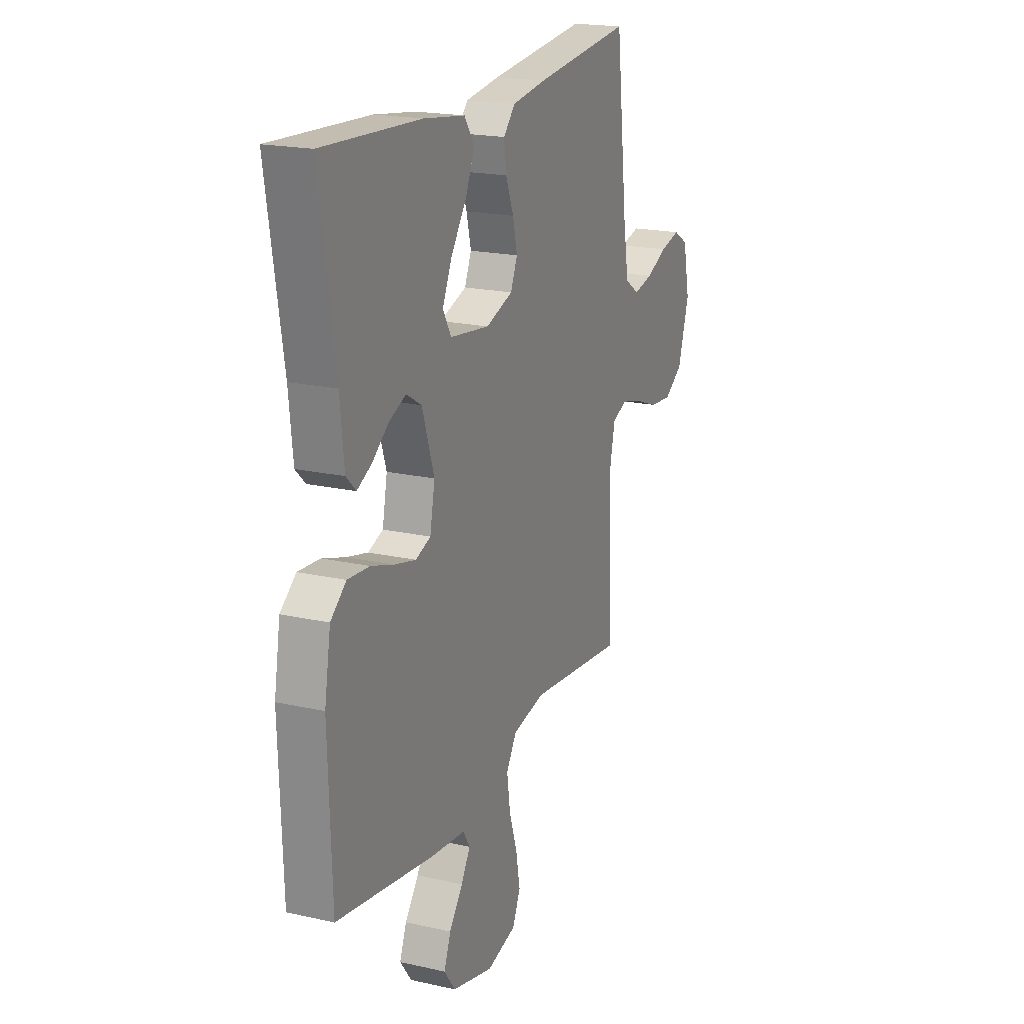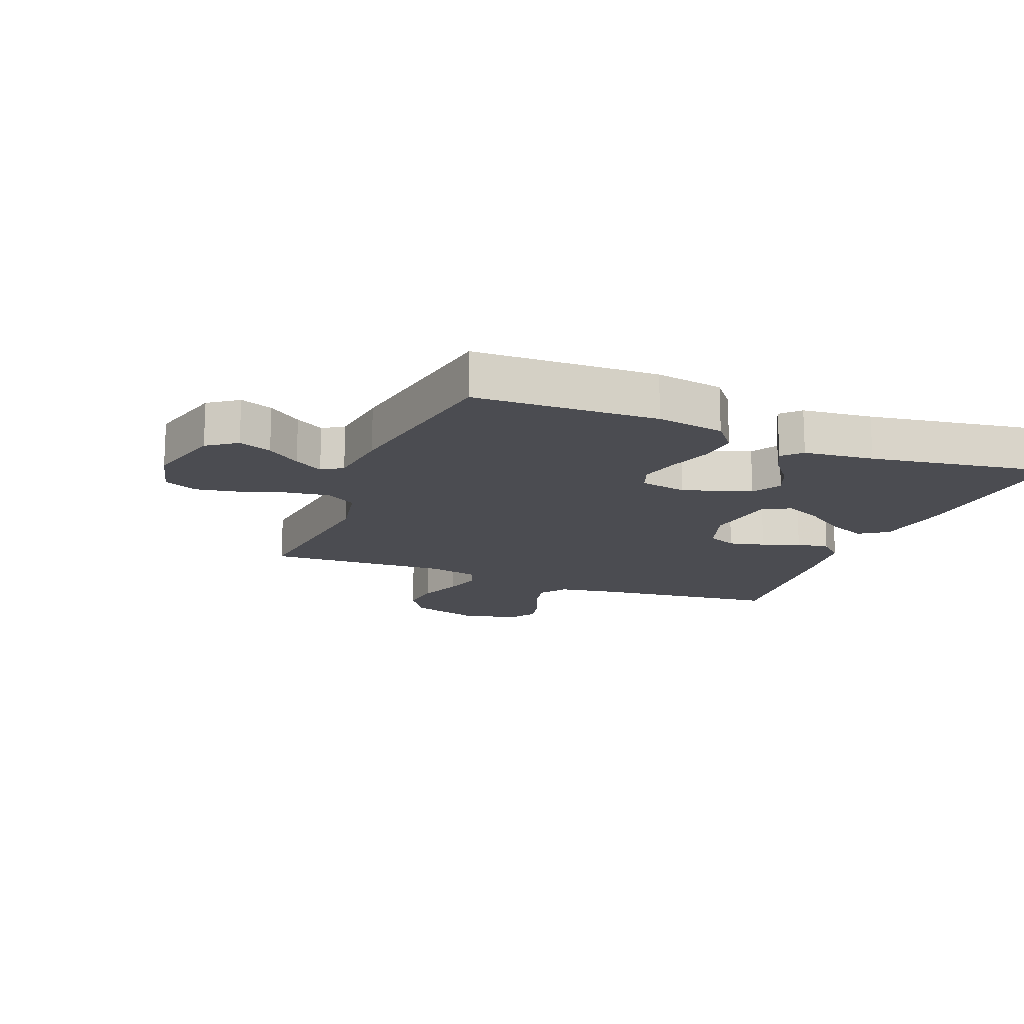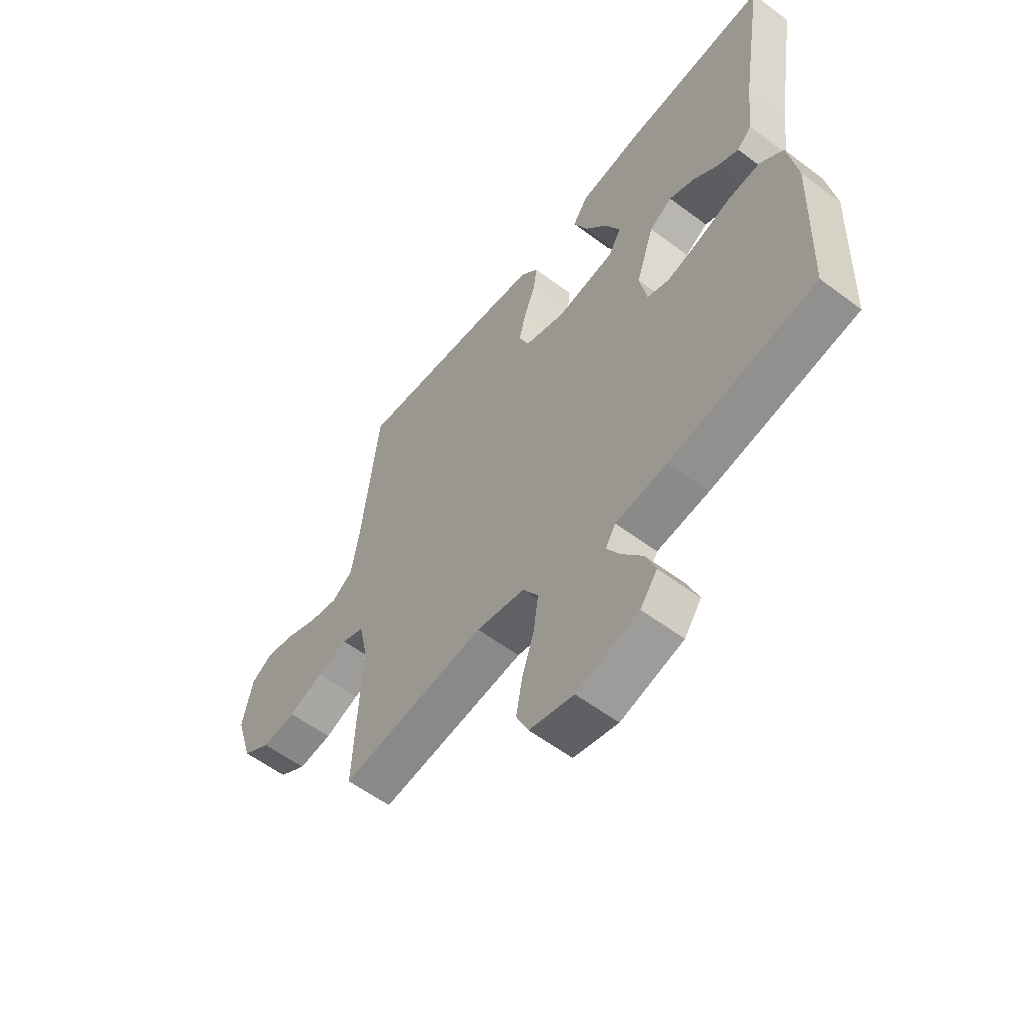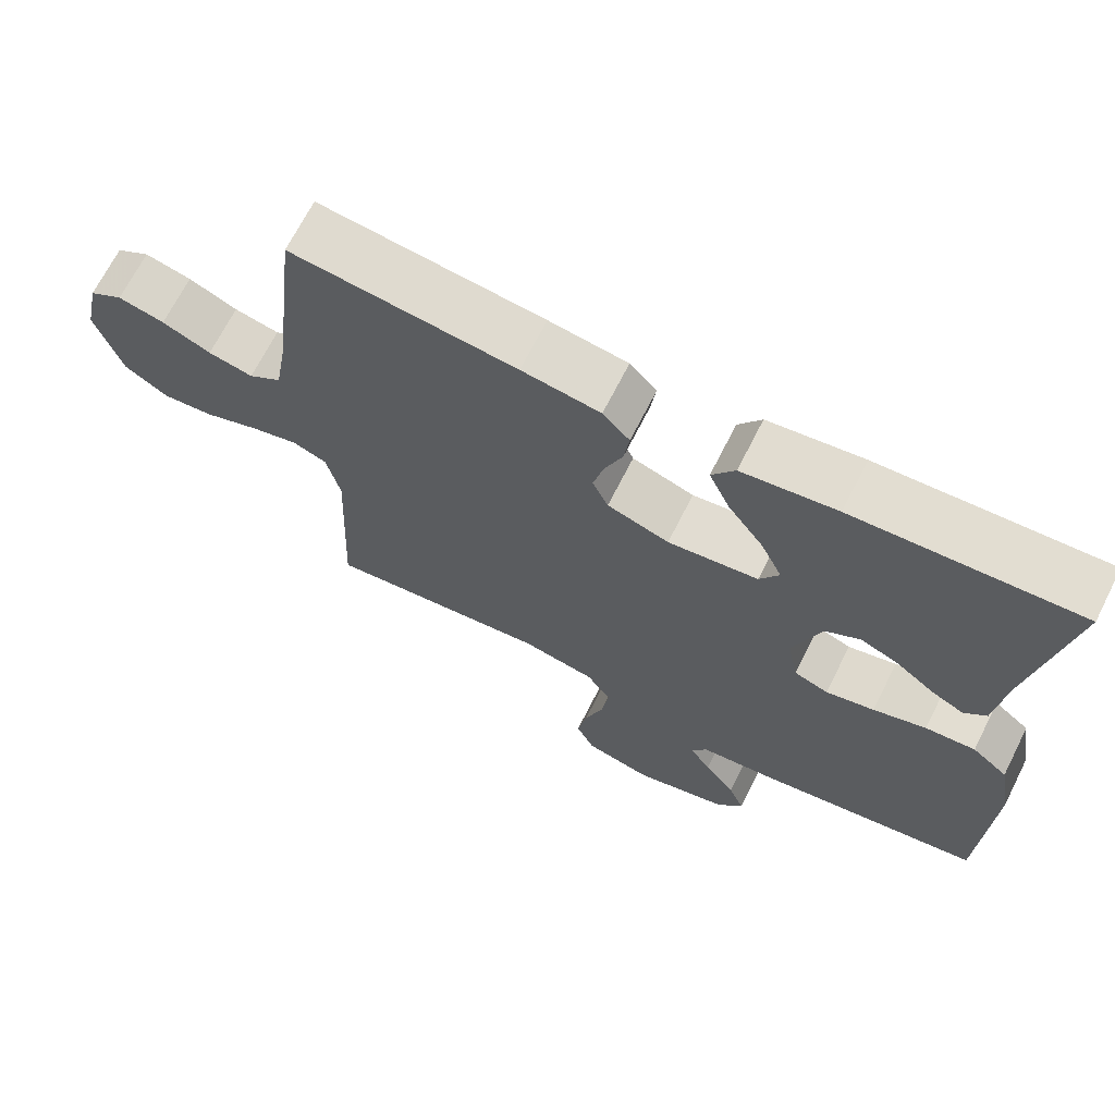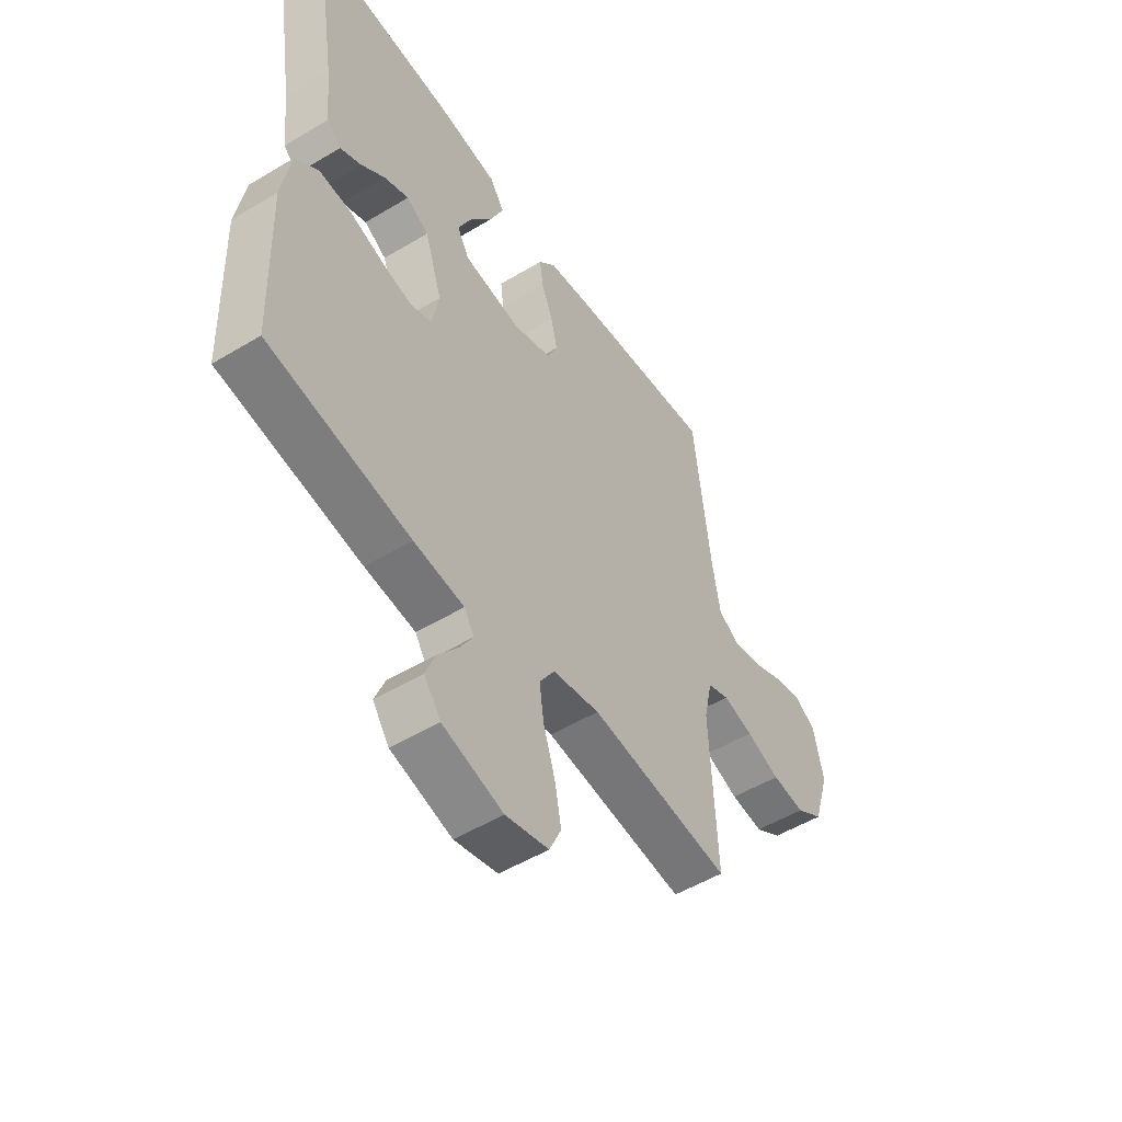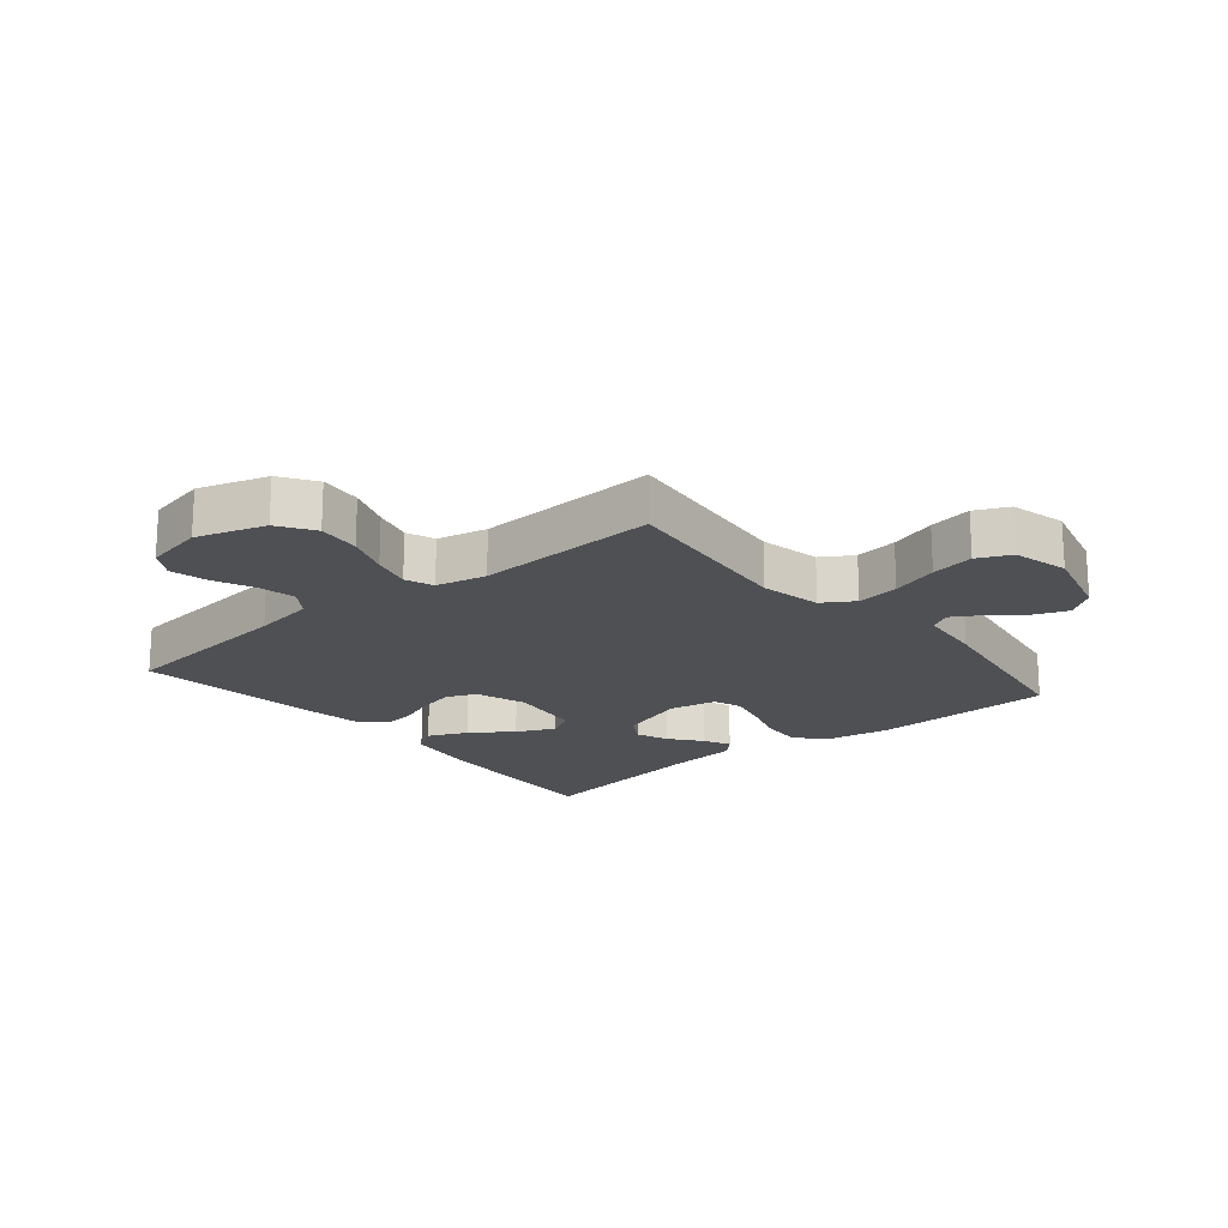
<metadata>
{"format":"obj","ext":"obj","renderer":"f3d","projection":"perspective","resolution":1024,"background":"white","views":[{"elev":19.6,"azim":-67.2,"up":"+Z"},{"elev":-15.5,"azim":-111.7,"up":"+Y"},{"elev":-58.0,"azim":-127.8,"up":"+Z"},{"elev":68.8,"azim":-153.2,"up":"+Z"},{"elev":-52.0,"azim":-57.0,"up":"+Z"},{"elev":-18.9,"azim":129.7,"up":"+Y"}]}
</metadata>
<code>
v -0.5 0.07 0.5
v -0.2 0.07 0.483
v -0.073 0.07 0.465
v -0.042 0.07 0.419
v -0.07 0.07 0.355
v -0.118 0.07 0.287
v -0.147 0.07 0.224
v -0.121 0.07 0.179
v 0 0.07 0.163
v 0.083 0.07 0.191
v 0.104 0.07 0.239
v 0.09 0.07 0.298
v 0.066 0.07 0.359
v 0.059 0.07 0.413
v 0.095 0.07 0.452
v 0.2 0.07 0.467
v 0.5 0.07 0.5
v 0.535 0.07 0.2
v 0.552 0.07 0.098
v 0.596 0.07 0.068
v 0.656 0.07 0.081
v 0.721 0.07 0.11
v 0.783 0.07 0.125
v 0.828 0.07 0.098
v 0.849 0.07 0
v 0.814 0.07 -0.113
v 0.756 0.07 -0.151
v 0.686 0.07 -0.144
v 0.614 0.07 -0.117
v 0.55 0.07 -0.1
v 0.504 0.07 -0.118
v 0.486 0.07 -0.2
v 0.5 0.07 -0.5
v 0.2 0.07 -0.467
v 0.1 0.07 -0.487
v 0.068 0.07 -0.538
v 0.078 0.07 -0.608
v 0.103 0.07 -0.685
v 0.116 0.07 -0.756
v 0.091 0.07 -0.81
v 0 0.07 -0.833
v -0.128 0.07 -0.799
v -0.163 0.07 -0.751
v -0.142 0.07 -0.697
v -0.1 0.07 -0.642
v -0.072 0.07 -0.595
v -0.093 0.07 -0.561
v -0.2 0.07 -0.549
v -0.5 0.07 -0.5
v -0.51 0.07 -0.2
v -0.491 0.07 -0.089
v -0.443 0.07 -0.05
v -0.376 0.07 -0.055
v -0.305 0.07 -0.078
v -0.24 0.07 -0.094
v -0.194 0.07 -0.077
v -0.179 0.07 0
v -0.216 0.07 0.112
v -0.263 0.07 0.14
v -0.315 0.07 0.118
v -0.366 0.07 0.078
v -0.41 0.07 0.056
v -0.44 0.07 0.085
v -0.452 0.07 0.2
v -0.5 0 0.5
v -0.2 0 0.483
v -0.073 0 0.465
v -0.042 0 0.419
v -0.07 0 0.355
v -0.118 0 0.287
v -0.147 0 0.224
v -0.121 0 0.179
v 0 0 0.163
v 0.083 0 0.191
v 0.104 0 0.239
v 0.09 0 0.298
v 0.066 0 0.359
v 0.059 0 0.413
v 0.095 0 0.452
v 0.2 0 0.467
v 0.5 0 0.5
v 0.535 0 0.2
v 0.552 0 0.098
v 0.596 0 0.068
v 0.656 0 0.081
v 0.721 0 0.11
v 0.783 0 0.125
v 0.828 0 0.098
v 0.849 0 0
v 0.814 0 -0.113
v 0.756 0 -0.151
v 0.686 0 -0.144
v 0.614 0 -0.117
v 0.55 0 -0.1
v 0.504 0 -0.118
v 0.486 0 -0.2
v 0.5 0 -0.5
v 0.2 0 -0.467
v 0.1 0 -0.487
v 0.068 0 -0.538
v 0.078 0 -0.608
v 0.103 0 -0.685
v 0.116 0 -0.756
v 0.091 0 -0.81
v 0 0 -0.833
v -0.128 0 -0.799
v -0.163 0 -0.751
v -0.142 0 -0.697
v -0.1 0 -0.642
v -0.072 0 -0.595
v -0.093 0 -0.561
v -0.2 0 -0.549
v -0.5 0 -0.5
v -0.51 0 -0.2
v -0.491 0 -0.089
v -0.443 0 -0.05
v -0.376 0 -0.055
v -0.305 0 -0.078
v -0.24 0 -0.094
v -0.194 0 -0.077
v -0.179 0 0
v -0.216 0 0.112
v -0.263 0 0.14
v -0.315 0 0.118
v -0.366 0 0.078
v -0.41 0 0.056
v -0.44 0 0.085
v -0.452 0 0.2
f 62 63 64
f 61 62 64
f 60 61 64
f 4 5 6
f 3 4 6
f 2 3 6
f 1 2 6
f 64 1 6
f 60 64 6
f 59 60 6
f 58 59 6 7
f 57 58 7 8
f 56 57 8 9
f 52 53 54
f 51 52 54
f 50 51 54
f 49 50 54
f 48 49 54
f 47 48 54
f 46 47 54 55
f 43 44 45
f 42 43 45
f 41 42 45
f 40 41 45
f 39 40 45
f 38 39 45
f 37 38 45
f 36 37 45 46
f 46 55 56
f 36 46 56
f 35 36 56
f 32 33 34
f 56 9 10
f 35 56 10
f 34 35 10
f 32 34 10
f 31 32 10
f 27 28 29
f 26 27 29
f 25 26 29
f 24 25 29
f 23 24 29
f 22 23 29
f 21 22 29
f 20 21 29 30
f 16 17 18
f 15 16 18
f 14 15 18
f 13 14 18
f 12 13 18
f 11 12 18 19
f 20 30 31
f 19 20 31
f 11 19 31
f 10 11 31
f 128 127 126
f 128 126 125
f 128 125 124
f 70 69 68
f 70 68 67
f 70 67 66
f 70 66 65
f 70 65 128
f 70 128 124
f 70 124 123
f 71 70 123 122
f 72 71 122 121
f 73 72 121 120
f 118 117 116
f 118 116 115
f 118 115 114
f 118 114 113
f 118 113 112
f 118 112 111
f 119 118 111 110
f 109 108 107
f 109 107 106
f 109 106 105
f 109 105 104
f 109 104 103
f 109 103 102
f 109 102 101
f 110 109 101 100
f 120 119 110
f 120 110 100
f 120 100 99
f 98 97 96
f 74 73 120
f 74 120 99
f 74 99 98
f 74 98 96
f 74 96 95
f 93 92 91
f 93 91 90
f 93 90 89
f 93 89 88
f 93 88 87
f 93 87 86
f 93 86 85
f 94 93 85 84
f 82 81 80
f 82 80 79
f 82 79 78
f 82 78 77
f 82 77 76
f 83 82 76 75
f 95 94 84
f 95 84 83
f 95 83 75
f 95 75 74
f 1 65 66 2
f 2 66 67 3
f 3 67 68 4
f 4 68 69 5
f 5 69 70 6
f 6 70 71 7
f 7 71 72 8
f 8 72 73 9
f 9 73 74 10
f 10 74 75 11
f 11 75 76 12
f 12 76 77 13
f 13 77 78 14
f 14 78 79 15
f 15 79 80 16
f 16 80 81 17
f 17 81 82 18
f 18 82 83 19
f 19 83 84 20
f 20 84 85 21
f 21 85 86 22
f 22 86 87 23
f 23 87 88 24
f 24 88 89 25
f 25 89 90 26
f 26 90 91 27
f 27 91 92 28
f 28 92 93 29
f 29 93 94 30
f 30 94 95 31
f 31 95 96 32
f 32 96 97 33
f 33 97 98 34
f 34 98 99 35
f 35 99 100 36
f 36 100 101 37
f 37 101 102 38
f 38 102 103 39
f 39 103 104 40
f 40 104 105 41
f 41 105 106 42
f 42 106 107 43
f 43 107 108 44
f 44 108 109 45
f 45 109 110 46
f 46 110 111 47
f 47 111 112 48
f 48 112 113 49
f 49 113 114 50
f 50 114 115 51
f 51 115 116 52
f 52 116 117 53
f 53 117 118 54
f 54 118 119 55
f 55 119 120 56
f 56 120 121 57
f 57 121 122 58
f 58 122 123 59
f 59 123 124 60
f 60 124 125 61
f 61 125 126 62
f 62 126 127 63
f 63 127 128 64
f 64 128 65 1

</code>
